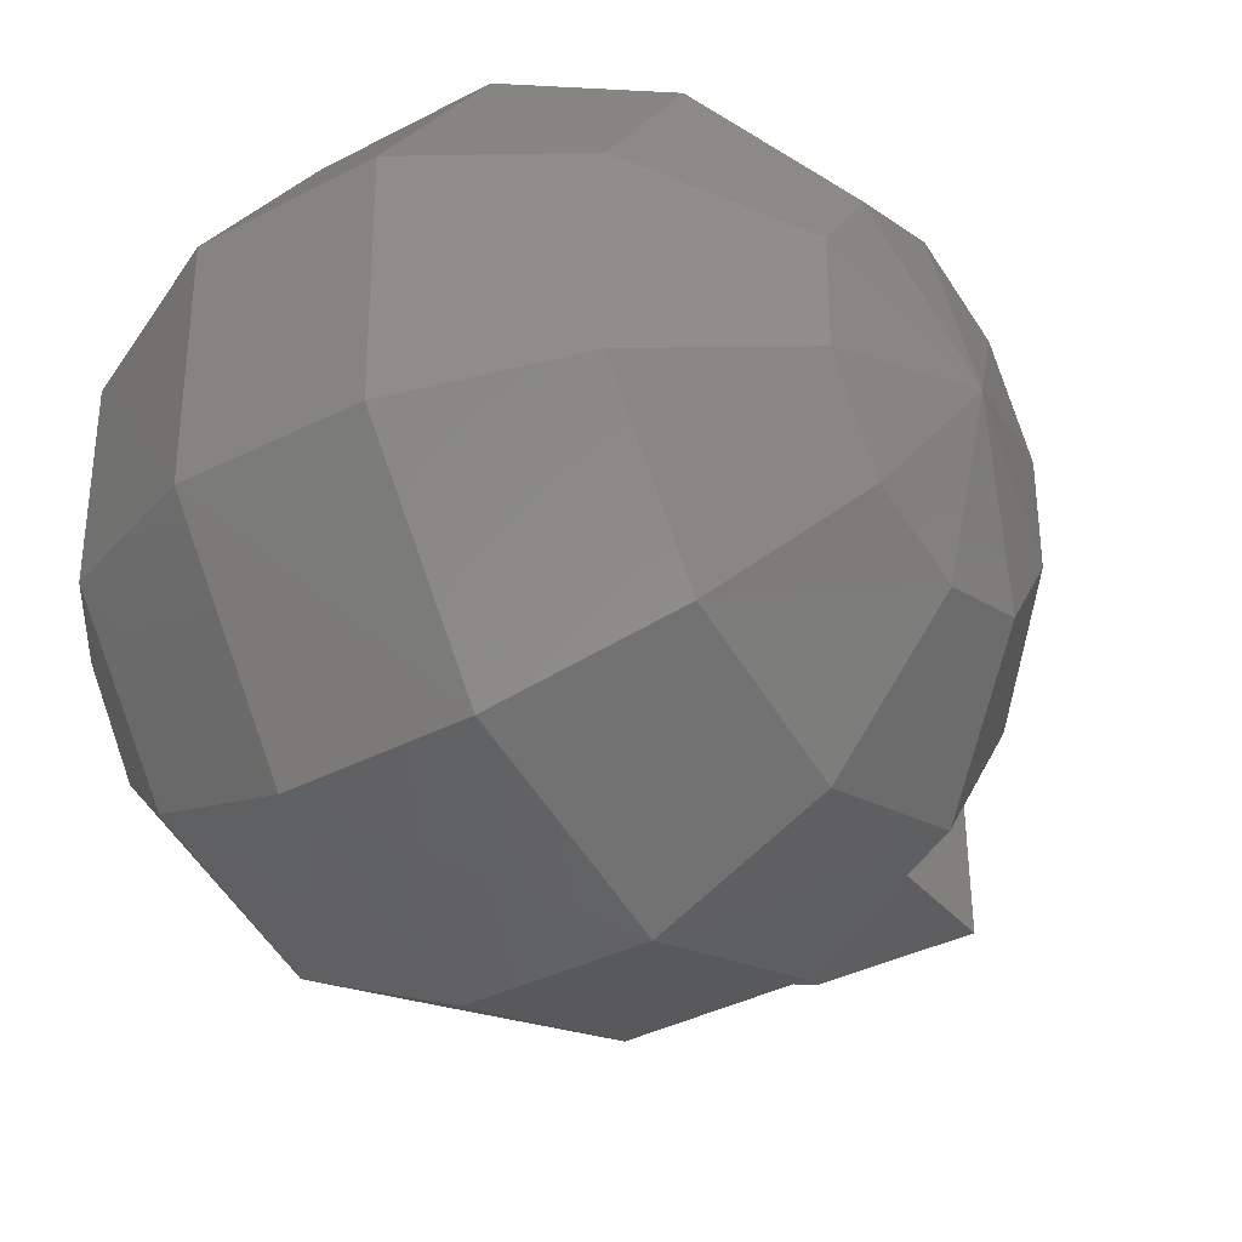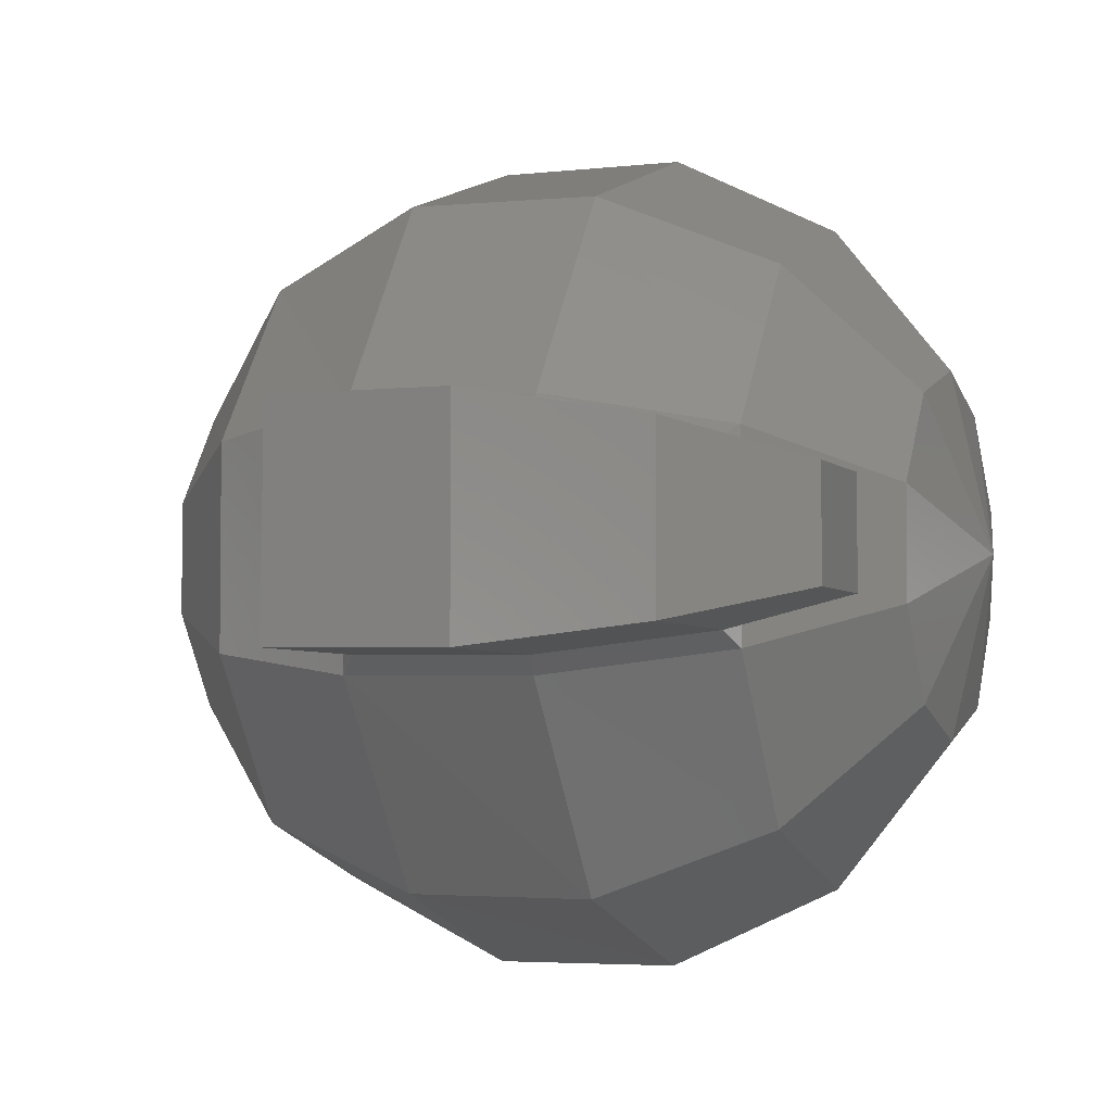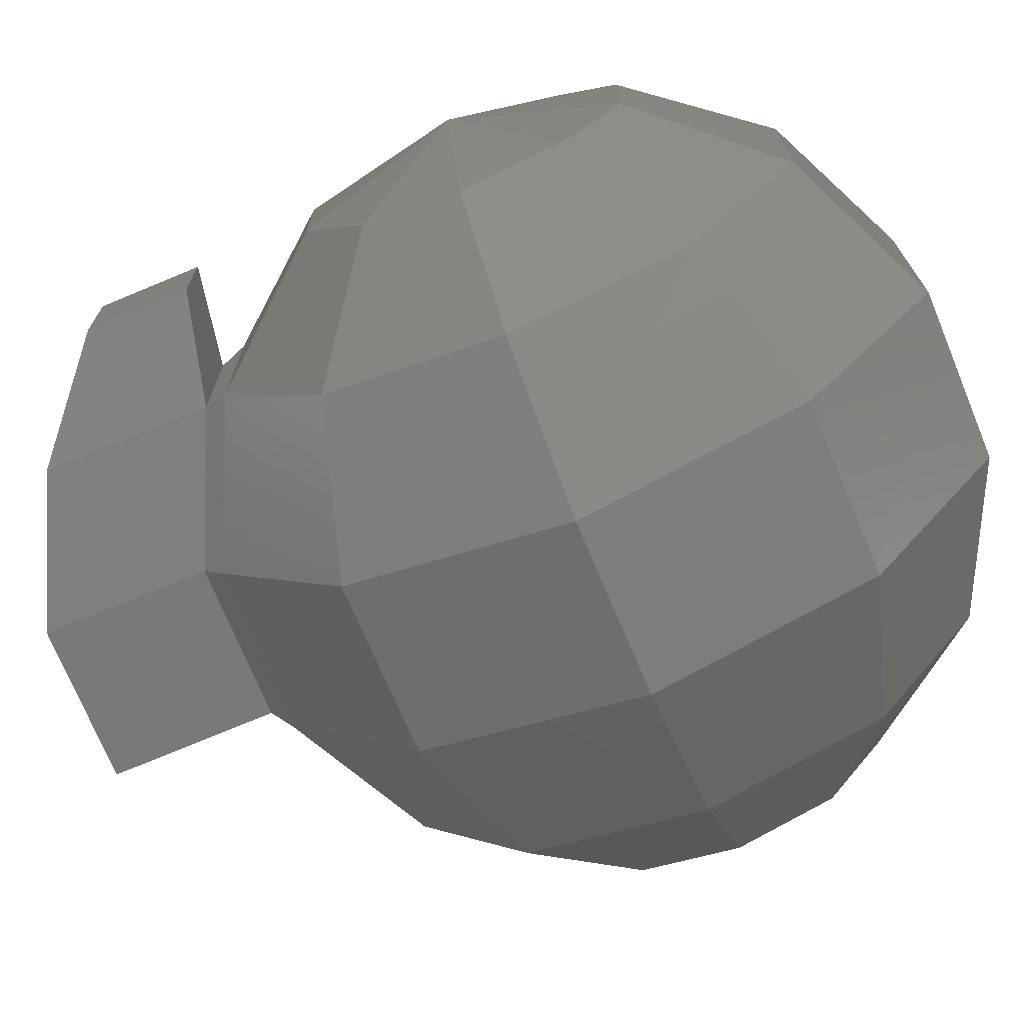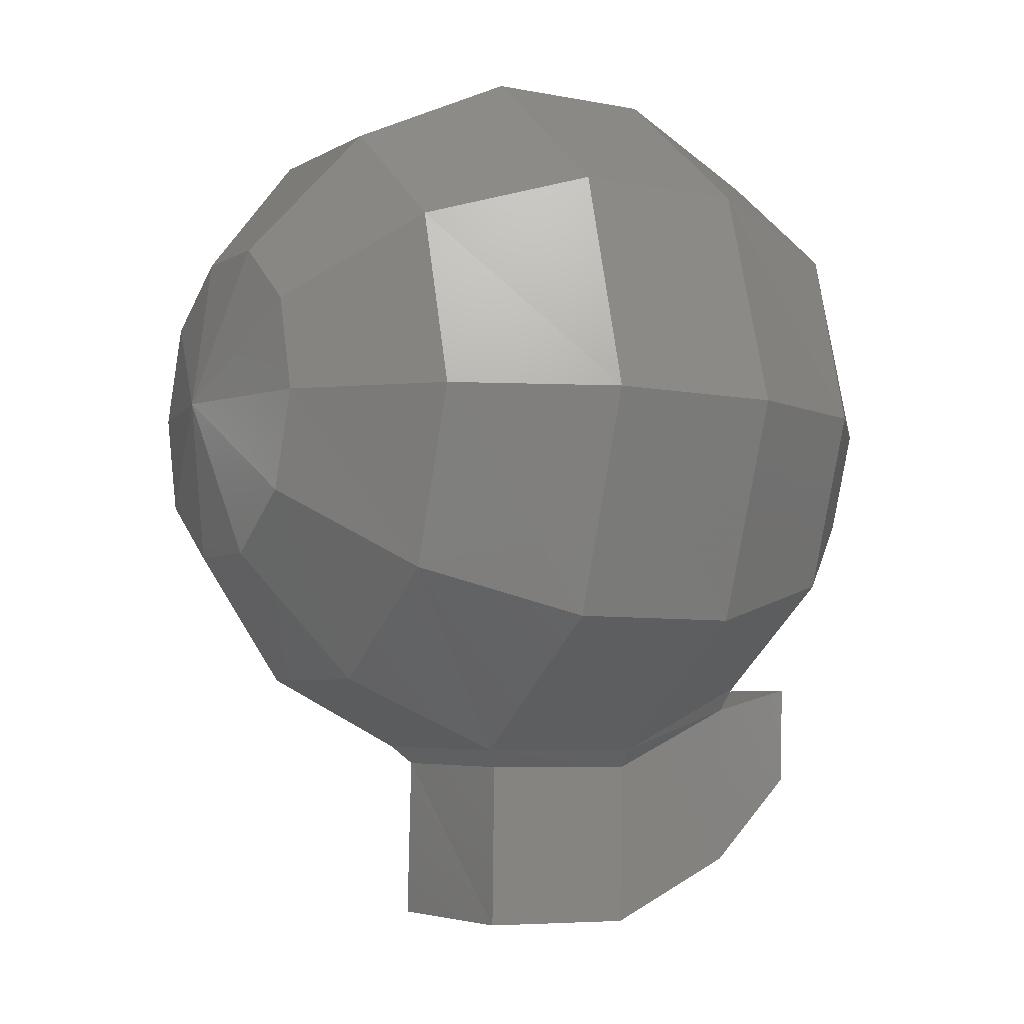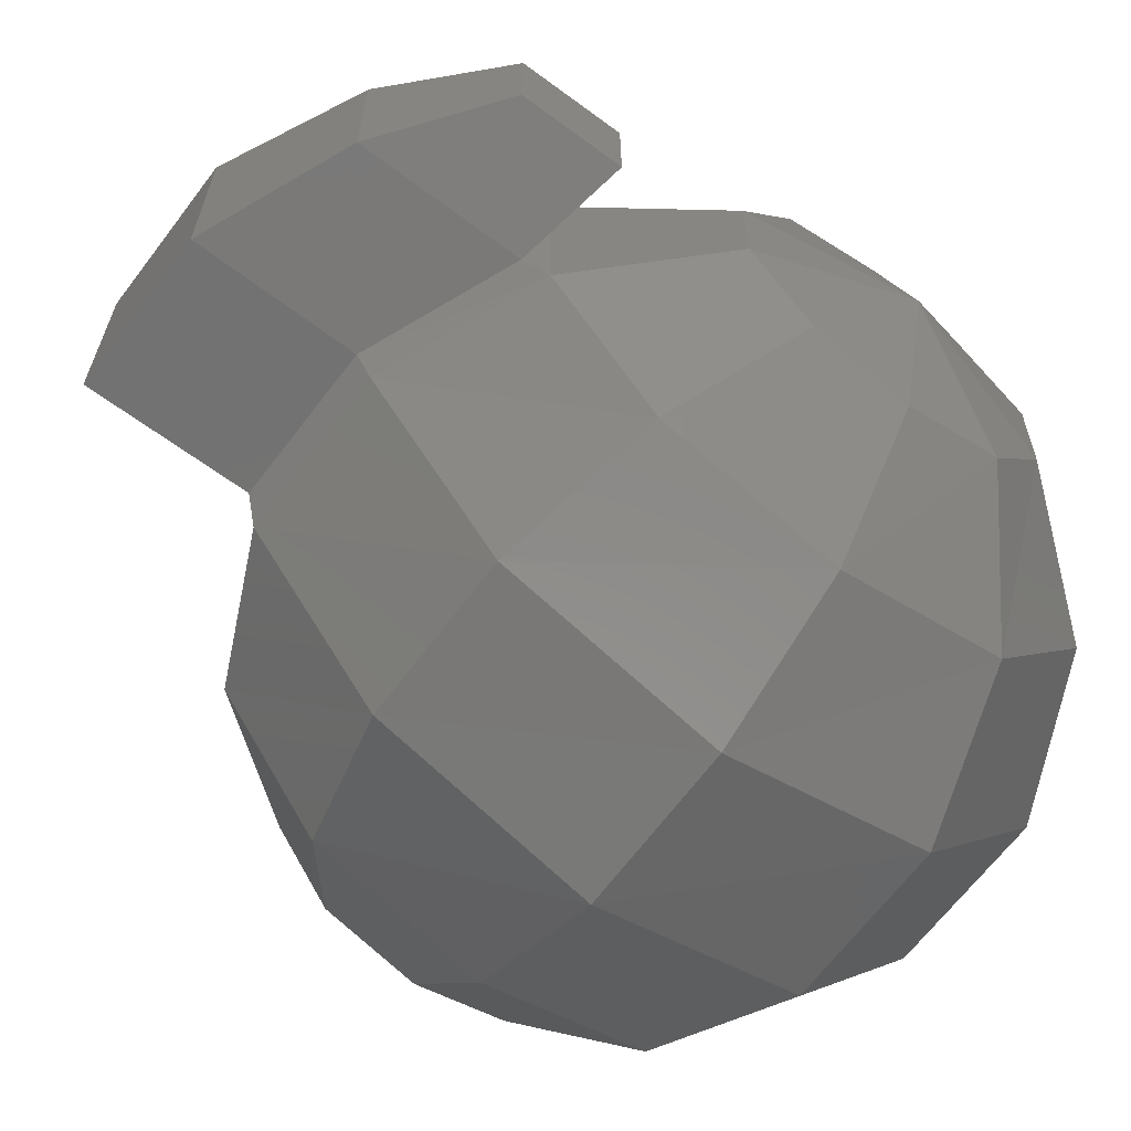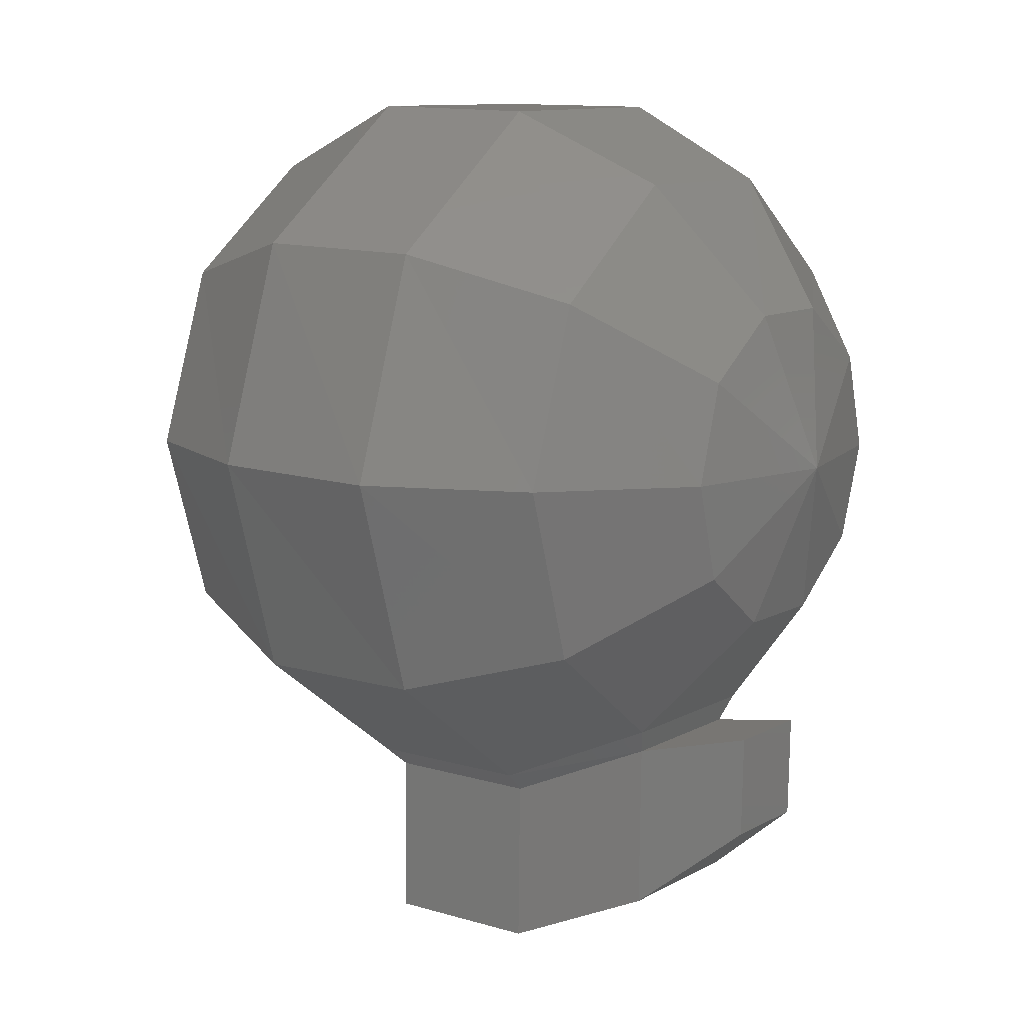
<metadata>
{"format":"stl","ext":"stl","renderer":"f3d","projection":"perspective","resolution":1024,"background":"white","views":[{"elev":-35.7,"azim":32.9,"up":"+Y"},{"elev":-4.0,"azim":-159.8,"up":"+Y"},{"elev":-72.5,"azim":-68.5,"up":"+Y"},{"elev":-4.5,"azim":151.1,"up":"+Z"},{"elev":-65.5,"azim":-127.8,"up":"+Y"},{"elev":10.3,"azim":-144.1,"up":"+Z"}]}
</metadata>
<code>
# stl→obj: 78 verts, 152 faces
v 2.548e+04 -3.409e+04 -5.969e+04
v 2.535e+04 -2.209e+04 -5.108e+04
v 1.465e+04 -3.409e+04 -5.982e+04
v 1.439e+04 -2.222e+04 -5.121e+04
v 4865 -3.566e+04 -5.552e+04
v 4604 -2.613e+04 -4.86e+04
v -2050 -3.826e+04 -4.756e+04
v -2181 -3.292e+04 -4.377e+04
v -4660 -4.153e+04 -3.751e+04
v -2311 -3.096e+04 -3.751e+04
v -2311 -3.292e+04 -3.125e+04
v 4212 -2.6e+04 -2.616e+04
v 4212 -3.552e+04 -1.924e+04
v 1.387e+04 -3.409e+04 -1.468e+04
v 1.4e+04 -4.87e+04 -1.455e+04
v 2.483e+04 -4.87e+04 -1.442e+04
v 2.509e+04 -6.058e+04 -2.303e+04
v 3.487e+04 -5.666e+04 -2.564e+04
v 3.5e+04 -6.031e+04 -3.686e+04
v 4.179e+04 -5.183e+04 -3.673e+04
v 4.192e+04 -4.988e+04 -4.299e+04
v 4.414e+04 -4.127e+04 -3.673e+04
v 4.192e+04 -4.453e+04 -4.677e+04
v 2.561e+04 -4.87e+04 -5.969e+04
v 3.527e+04 -4.727e+04 -5.499e+04
v 3.527e+04 -3.539e+04 -5.499e+04
v 4.192e+04 -3.8e+04 -4.677e+04
v 4.179e+04 -3.265e+04 -4.299e+04
v 4.166e+04 -3.07e+04 -3.673e+04
v 4.153e+04 -3.265e+04 -3.06e+04
v 3.487e+04 -2.222e+04 -3.686e+04
v 3.461e+04 -2.587e+04 -2.564e+04
v 2.509e+04 -1.765e+04 -3.699e+04
v 2.483e+04 -2.209e+04 -2.303e+04
v 1.413e+04 -1.765e+04 -3.725e+04
v 1.4e+04 -2.222e+04 -2.329e+04
v 4473 -2.248e+04 -3.738e+04
v -2442 -3.826e+04 -2.746e+04
v 4212 -4.74e+04 -1.924e+04
v -2311 -4.479e+04 -2.746e+04
v 4473 -5.692e+04 -2.616e+04
v -2311 -5.014e+04 -3.125e+04
v 4604 -6.058e+04 -3.738e+04
v -2181 -5.209e+04 -3.751e+04
v 4865 -5.692e+04 -4.86e+04
v -2050 -5.014e+04 -4.364e+04
v 4865 -4.74e+04 -5.552e+04
v -2050 -4.479e+04 -4.756e+04
v 3.5e+04 -2.587e+04 -4.808e+04
v 1.478e+04 -4.883e+04 -5.982e+04
v 1.465e+04 -6.071e+04 -5.121e+04
v 1.452e+04 -6.514e+04 -3.725e+04
v 1.413e+04 -6.071e+04 -2.329e+04
v 2.47e+04 -3.396e+04 -1.442e+04
v 3.461e+04 -3.539e+04 -1.872e+04
v 4.153e+04 -3.8e+04 -2.668e+04
v 2.535e+04 -6.514e+04 -3.699e+04
v 2.548e+04 -6.058e+04 -5.095e+04
v 2.483e+04 -4.766e+04 -7.143e+04
v 2.47e+04 -3.513e+04 -7.143e+04
v 1.465e+04 -4.779e+04 -7.156e+04
v 1.465e+04 -3.513e+04 -7.156e+04
v 5517 -4.648e+04 -6.765e+04
v 5517 -3.644e+04 -6.765e+04
v -1267 -3.84e+04 -6.217e+04
v 4.153e+04 -4.453e+04 -2.668e+04
v 3.461e+04 -4.714e+04 -1.872e+04
v 2.457e+04 -4.766e+04 -6.087e+04
v 1.452e+04 -4.779e+04 -6.1e+04
v 5387 -4.648e+04 -5.708e+04
v -1267 -4.466e+04 -6.217e+04
v 2.457e+04 -3.513e+04 -6.087e+04
v 1.452e+04 -3.513e+04 -6.1e+04
v 5387 -3.644e+04 -5.708e+04
v -1398 -3.84e+04 -5.565e+04
v 3.527e+04 -5.679e+04 -4.808e+04
v 4.166e+04 -4.988e+04 -3.047e+04
v -1398 -4.466e+04 -5.565e+04
f 1 2 3
f 2 3 4
f 3 4 5
f 4 5 6
f 5 6 7
f 6 7 8
f 7 8 9
f 8 9 10
f 9 10 11
f 10 11 12
f 11 12 13
f 12 13 14
f 13 14 15
f 14 15 16
f 15 16 17
f 16 17 18
f 17 18 19
f 18 19 20
f 19 20 21
f 20 21 22
f 21 22 23
f 24 25 26
f 25 26 27
f 26 27 28
f 27 28 22
f 28 22 29
f 22 29 30
f 29 30 31
f 30 31 32
f 31 32 33
f 32 33 34
f 33 34 35
f 34 35 36
f 35 36 37
f 36 37 12
f 37 12 10
f 11 13 38
f 13 38 39
f 38 39 40
f 39 40 41
f 40 41 42
f 41 42 43
f 42 43 44
f 43 44 45
f 44 45 46
f 45 46 47
f 46 47 48
f 47 48 5
f 48 5 7
f 10 8 37
f 8 37 6
f 37 6 35
f 6 35 4
f 35 4 33
f 4 33 2
f 33 2 31
f 2 31 49
f 31 49 29
f 49 29 28
f 47 50 45
f 50 45 51
f 45 51 43
f 51 43 52
f 43 52 41
f 52 41 53
f 41 53 39
f 53 39 15
f 39 15 13
f 12 14 36
f 14 36 54
f 36 54 34
f 54 34 55
f 34 55 32
f 55 32 56
f 32 56 30
f 56 30 22
f 15 17 53
f 17 53 57
f 53 57 52
f 57 52 58
f 52 58 51
f 58 51 24
f 51 24 50
f 59 60 61
f 60 61 62
f 61 62 63
f 62 63 64
f 63 64 65
f 22 56 66
f 56 66 55
f 66 55 67
f 55 67 54
f 67 54 16
f 68 59 69
f 59 69 61
f 69 61 70
f 61 70 63
f 70 63 71
f 60 72 62
f 72 62 73
f 62 73 64
f 73 64 74
f 64 74 75
f 24 25 58
f 25 58 76
f 58 76 57
f 76 57 19
f 57 19 17
f 72 1 73
f 1 73 3
f 73 3 74
f 3 74 5
f 16 67 18
f 67 18 77
f 18 77 20
f 77 20 22
f 70 47 69
f 47 69 50
f 69 50 68
f 50 68 24
f 2 49 1
f 49 1 26
f 1 26 24
f 19 21 76
f 21 76 23
f 76 23 25
f 11 38 9
f 38 9 40
f 9 40 42
f 42 44 9
f 44 9 46
f 9 46 48
f 22 77 66
f 77 66 67
f 68 24 72
f 24 72 1
f 72 60 68
f 60 68 59
f 78 71 75
f 71 75 65
f 75 74 78
f 74 78 70
f 74 70 5
f 70 5 47
f 25 27 23
f 27 23 22
f 48 9 7
f 14 54 16
f 71 70 78
f 65 63 71
f 49 26 28
f 75 64 65

</code>
